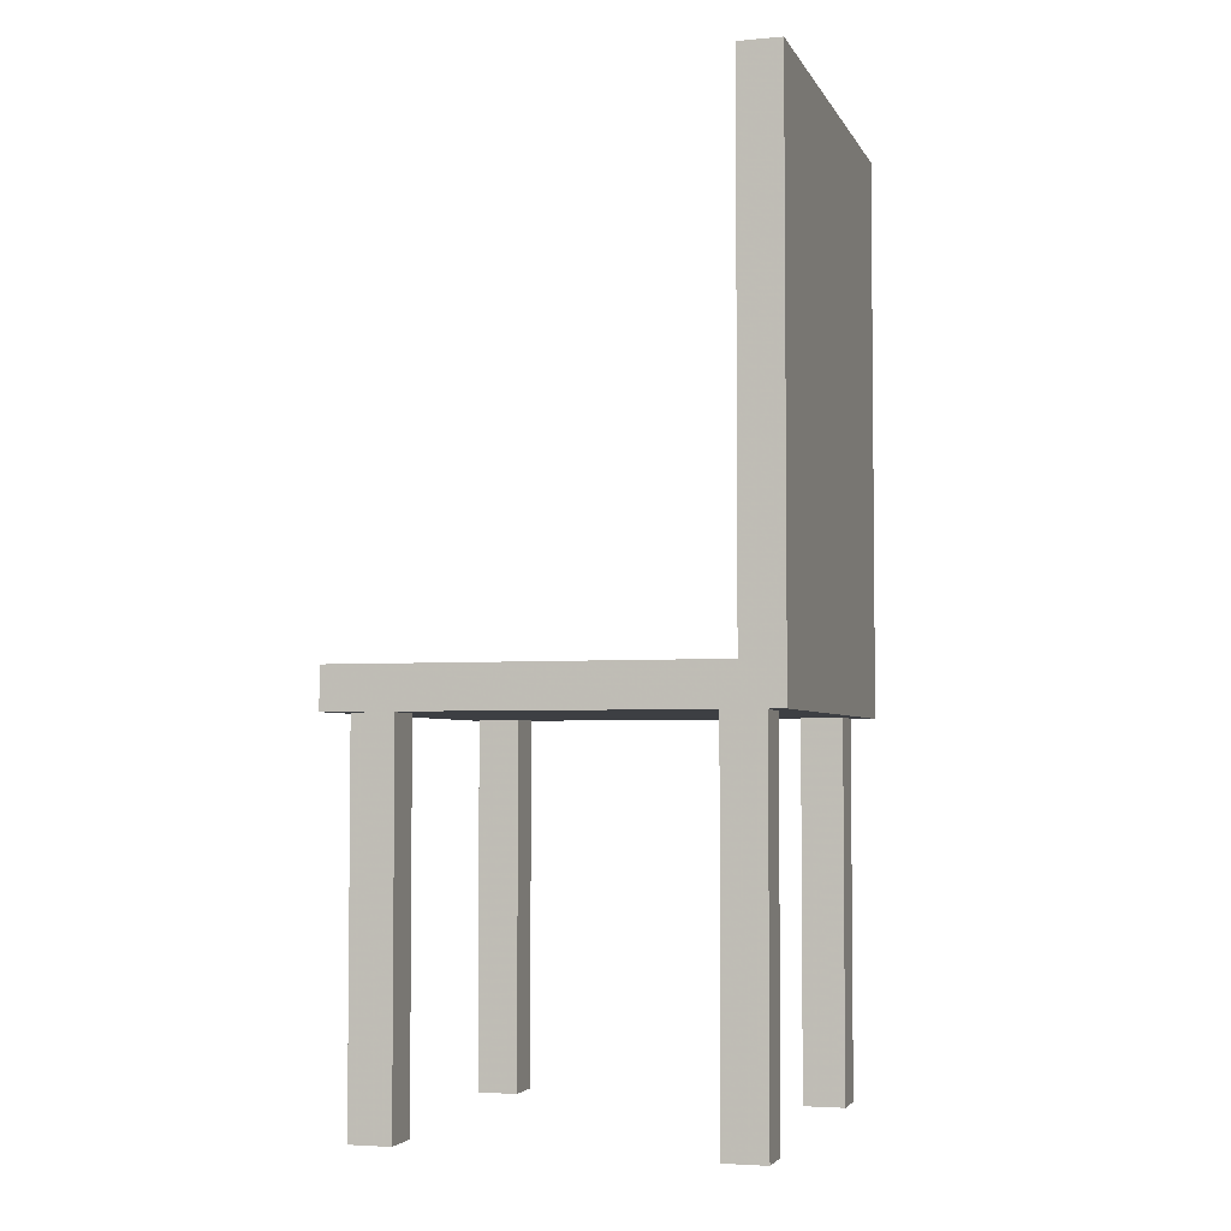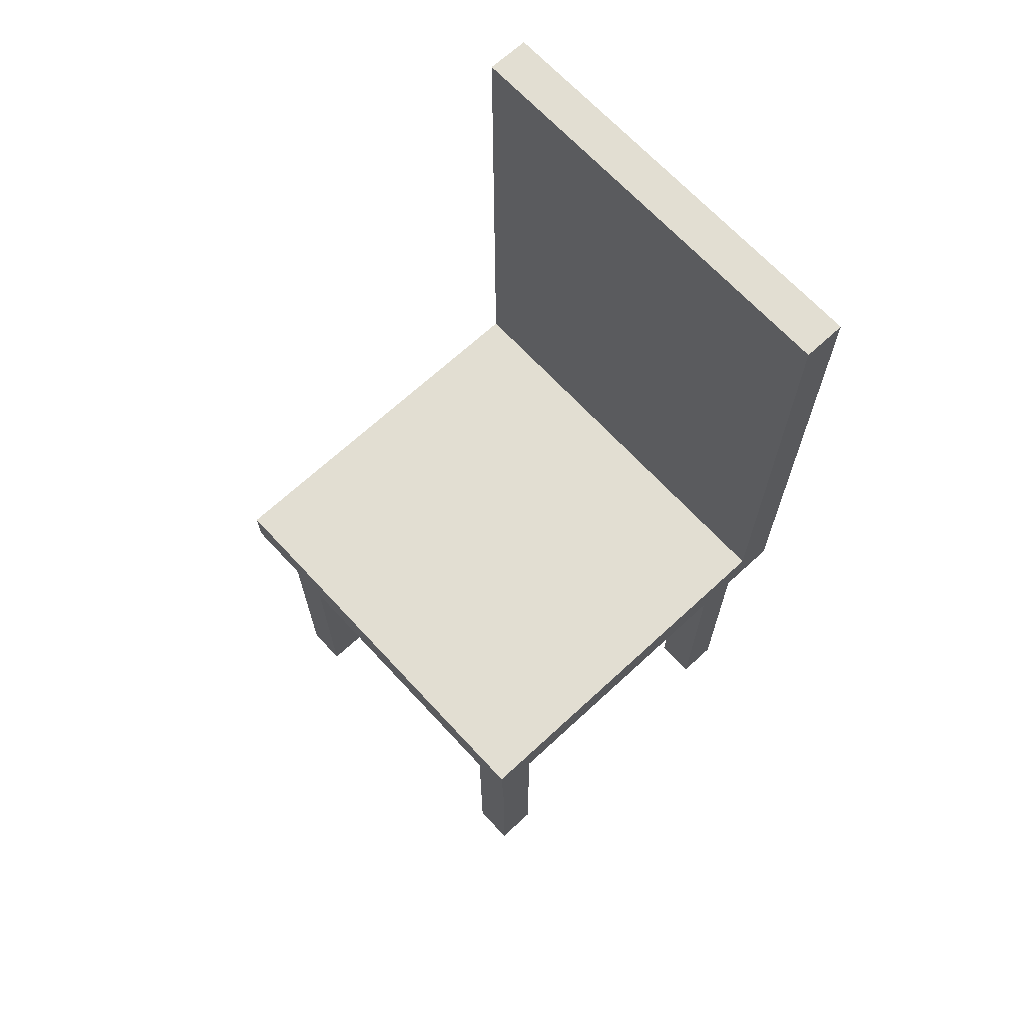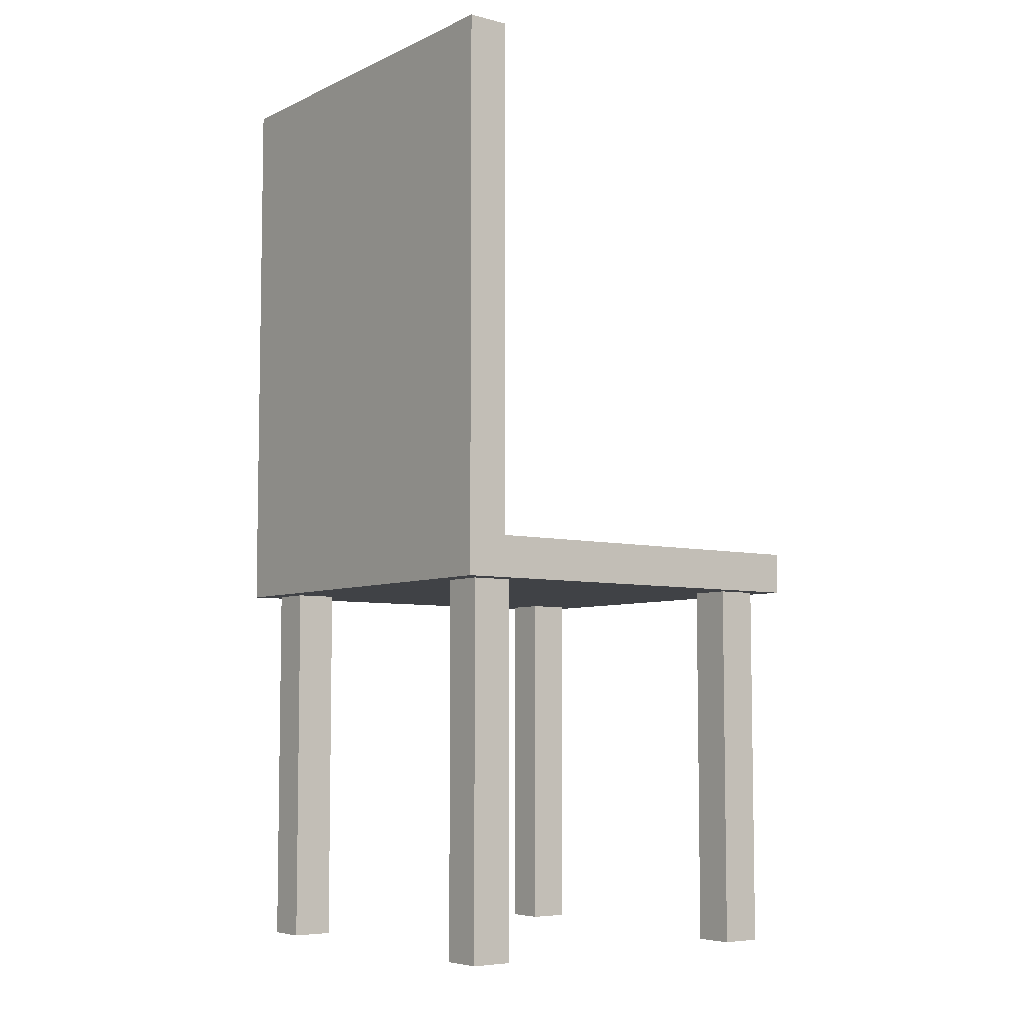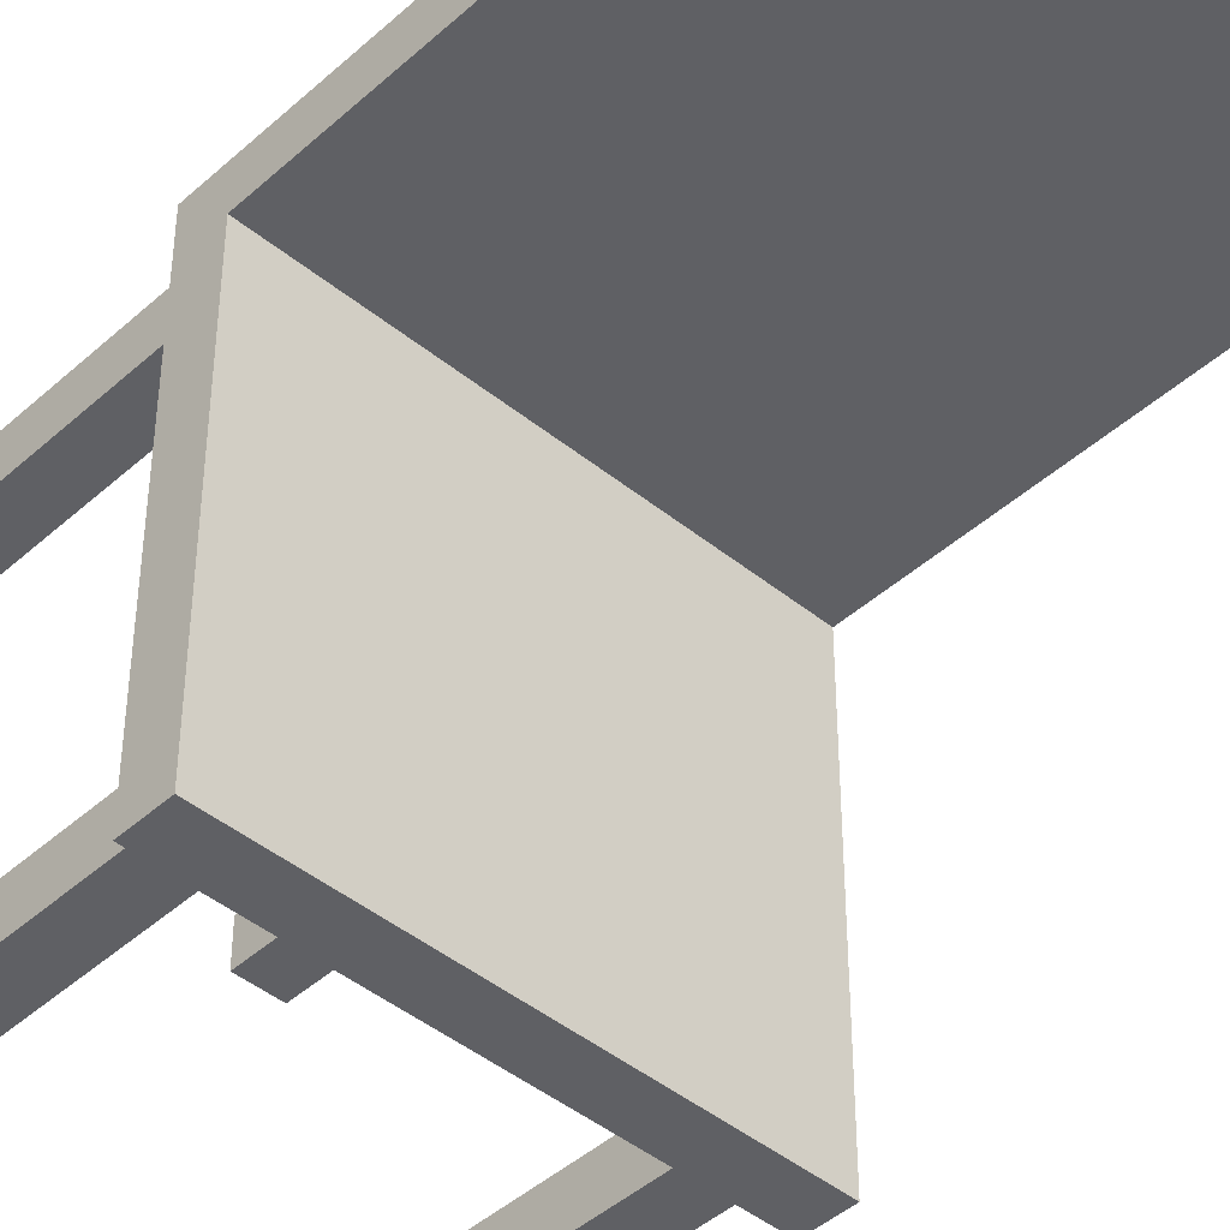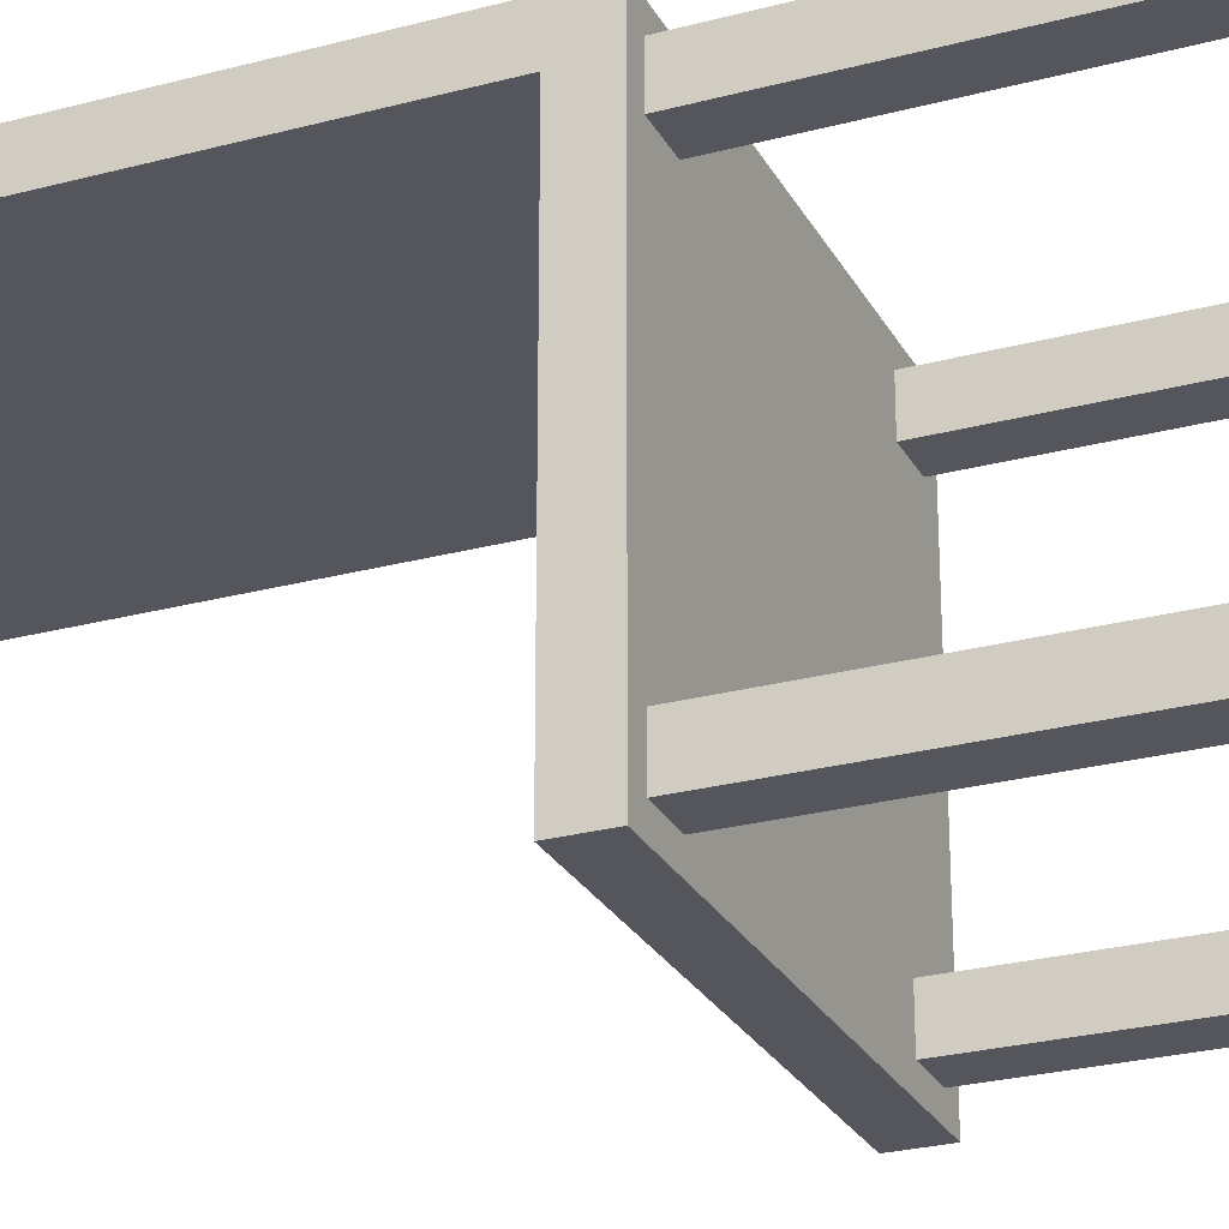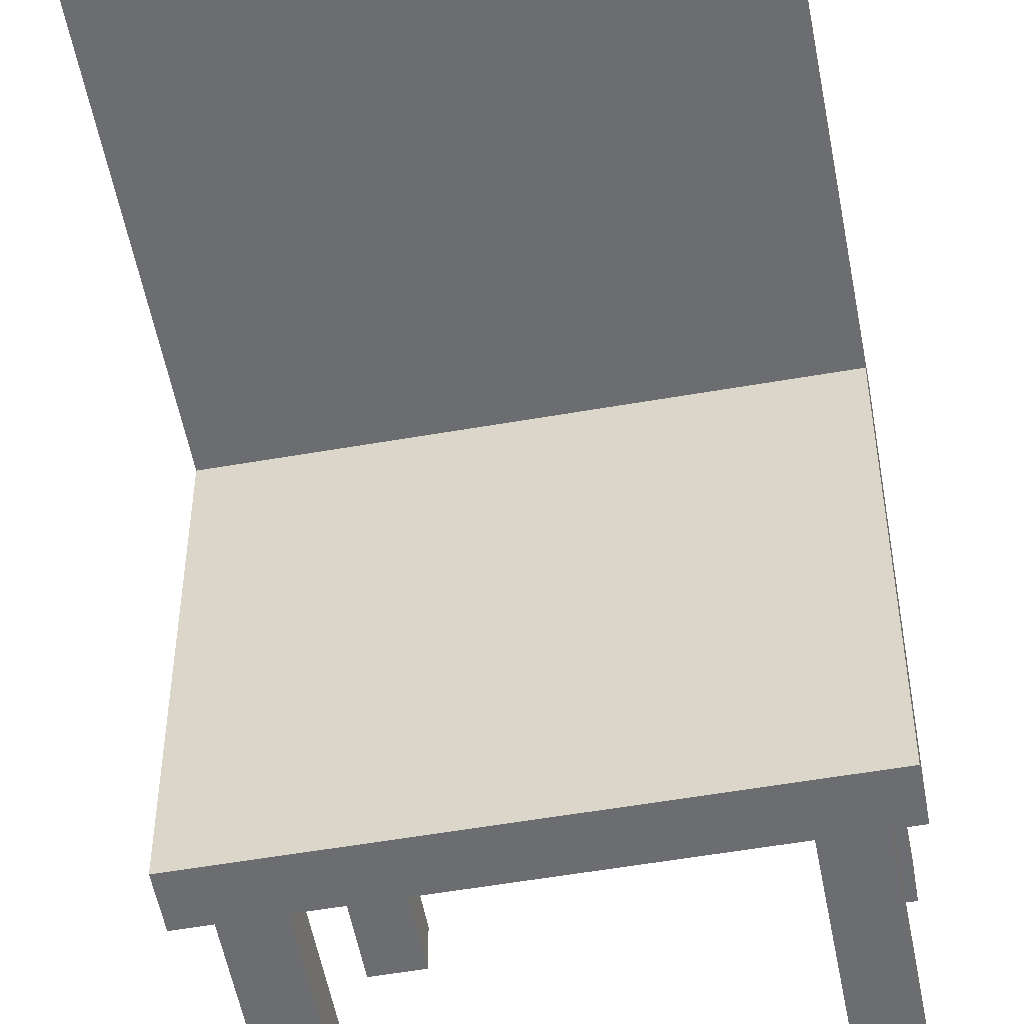
<metadata>
{"format":"obj","ext":"obj","renderer":"f3d","projection":"perspective","resolution":1024,"background":"white","views":[{"elev":-3.8,"azim":-73.6,"up":"+Y"},{"elev":67.9,"azim":-132.8,"up":"+Y"},{"elev":-6.3,"azim":52.9,"up":"+Y"},{"elev":-44.1,"azim":136.4,"up":"+Z"},{"elev":-26.2,"azim":-67.1,"up":"+Z"},{"elev":-54.0,"azim":-169.4,"up":"+Z"}]}
</metadata>
<code>
v -10 0 -10
v 10 0 -10
v 10 0 10
v -10 0 10
v -10 2 -10
v 10 2 -10
v 10 2 10
v -10 2 10
v -9 -18 -9
v -7 -18 -9
v -7 -18 -7
v -9 -18 -7
v -9 0 -9
v -7 0 -9
v -7 0 -7
v -9 0 -7
v 7 -18 -9
v 9 -18 -9
v 9 -18 -7
v 7 -18 -7
v 7 0 -9
v 9 0 -9
v 9 0 -7
v 7 0 -7
v 7 -18 7
v 9 -18 7
v 9 -18 9
v 7 -18 9
v 7 0 7
v 9 0 7
v 9 0 9
v 7 0 9
v -9 -18 7
v -7 -18 7
v -7 -18 9
v -9 -18 9
v -9 0 7
v -7 0 7
v -7 0 9
v -9 0 9
v -10 2 8
v 10 2 8
v 10 2 10
v -10 2 10
v -10 27 8
v 10 27 8
v 10 27 10
v -10 27 10
f 1 2 3
f 1 3 4
f 5 6 7
f 5 7 8
f 1 2 6
f 1 6 5
f 2 3 7
f 2 7 6
f 3 4 8
f 3 8 7
f 4 1 5
f 4 5 8
f 9 10 11
f 9 11 12
f 13 14 15
f 13 15 16
f 9 10 14
f 9 14 13
f 10 11 15
f 10 15 14
f 11 12 16
f 11 16 15
f 12 9 13
f 12 13 16
f 17 18 19
f 17 19 20
f 21 22 23
f 21 23 24
f 17 18 22
f 17 22 21
f 18 19 23
f 18 23 22
f 19 20 24
f 19 24 23
f 20 17 21
f 20 21 24
f 25 26 27
f 25 27 28
f 29 30 31
f 29 31 32
f 25 26 30
f 25 30 29
f 26 27 31
f 26 31 30
f 27 28 32
f 27 32 31
f 28 25 29
f 28 29 32
f 33 34 35
f 33 35 36
f 37 38 39
f 37 39 40
f 33 34 38
f 33 38 37
f 34 35 39
f 34 39 38
f 35 36 40
f 35 40 39
f 36 33 37
f 36 37 40
f 41 42 43
f 41 43 44
f 45 46 47
f 45 47 48
f 41 42 46
f 41 46 45
f 42 43 47
f 42 47 46
f 43 44 48
f 43 48 47
f 44 41 45
f 44 45 48

</code>
